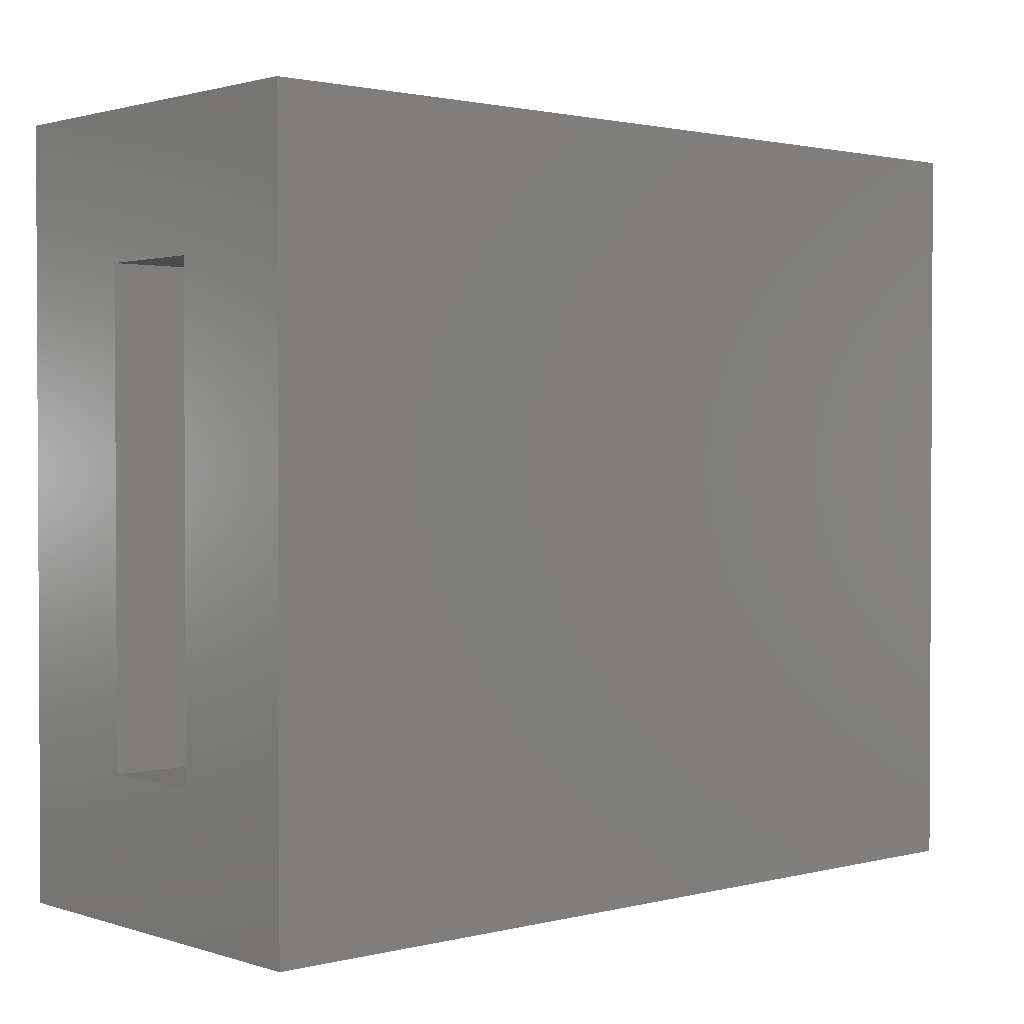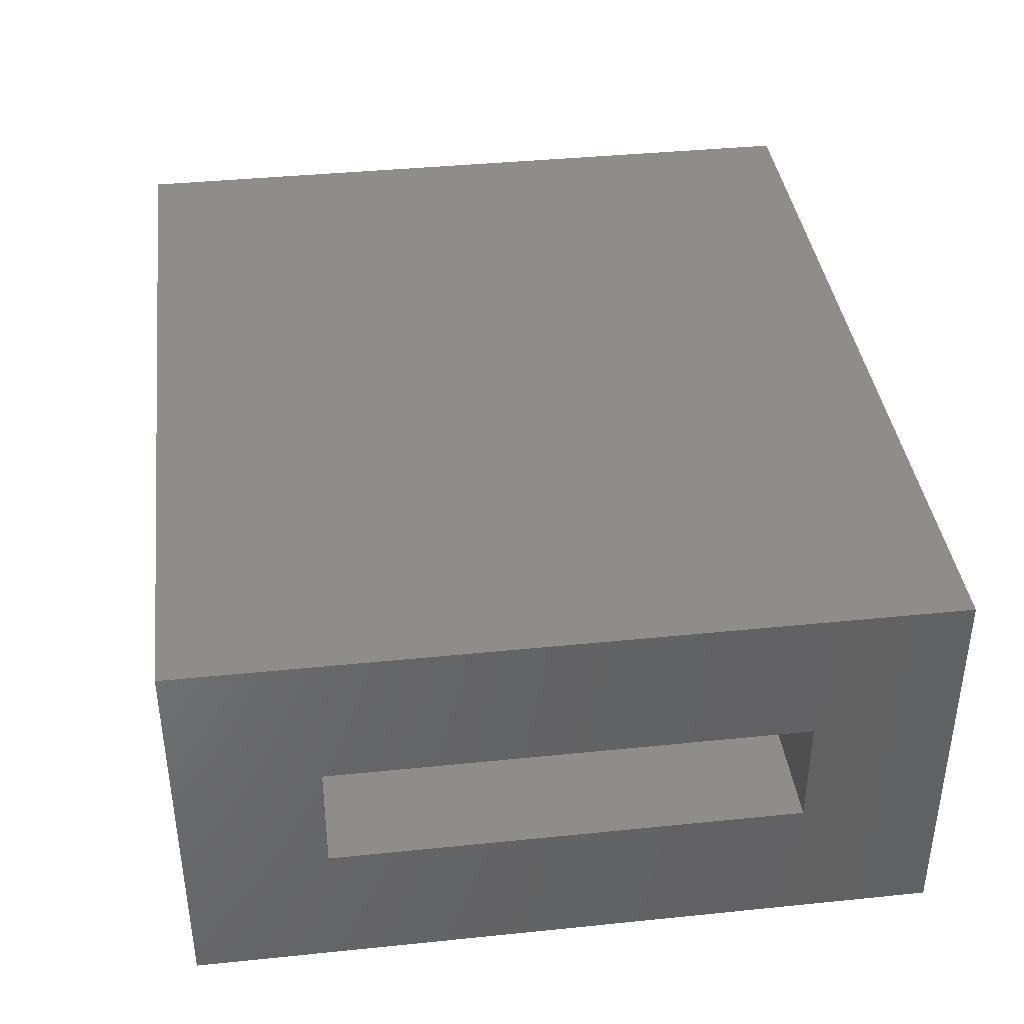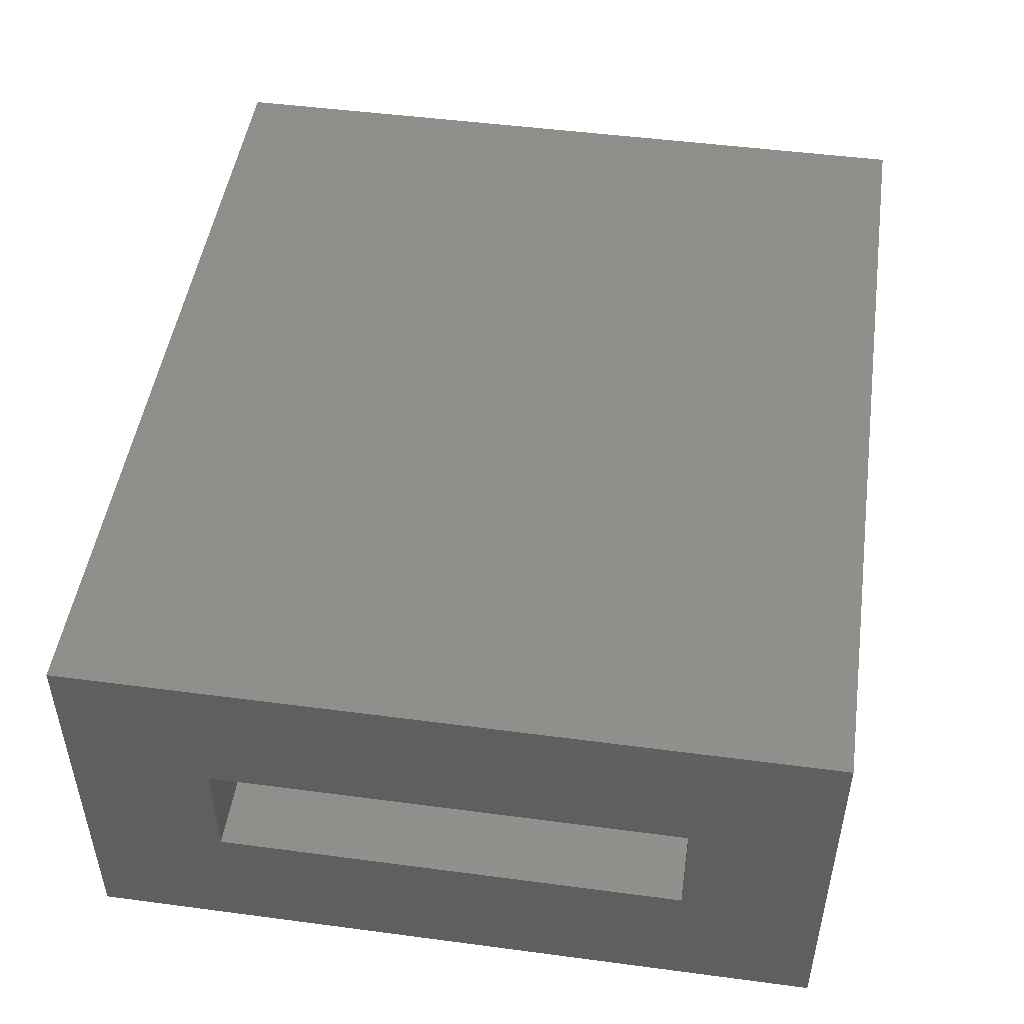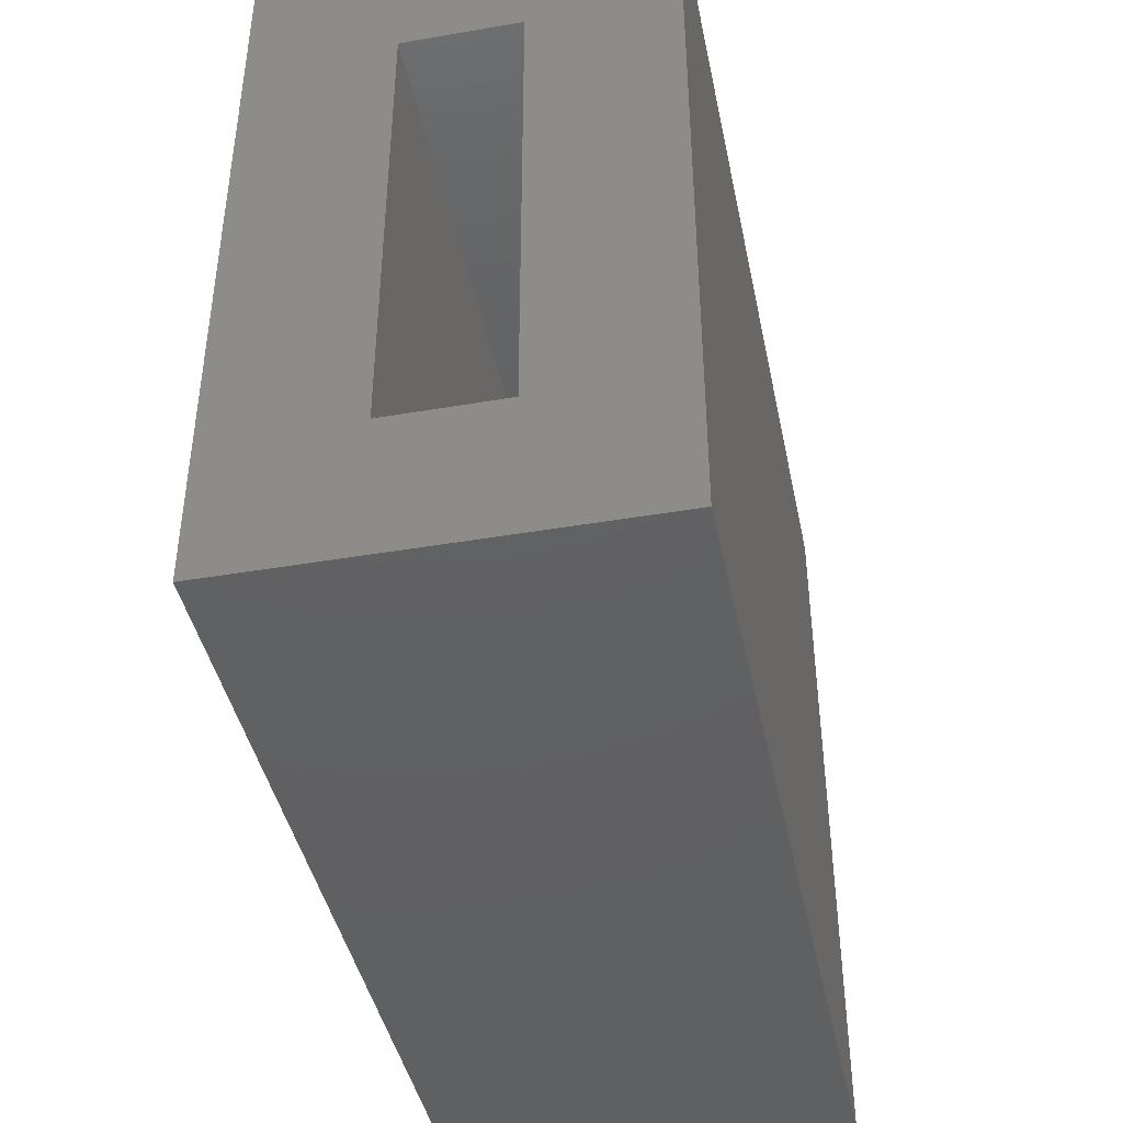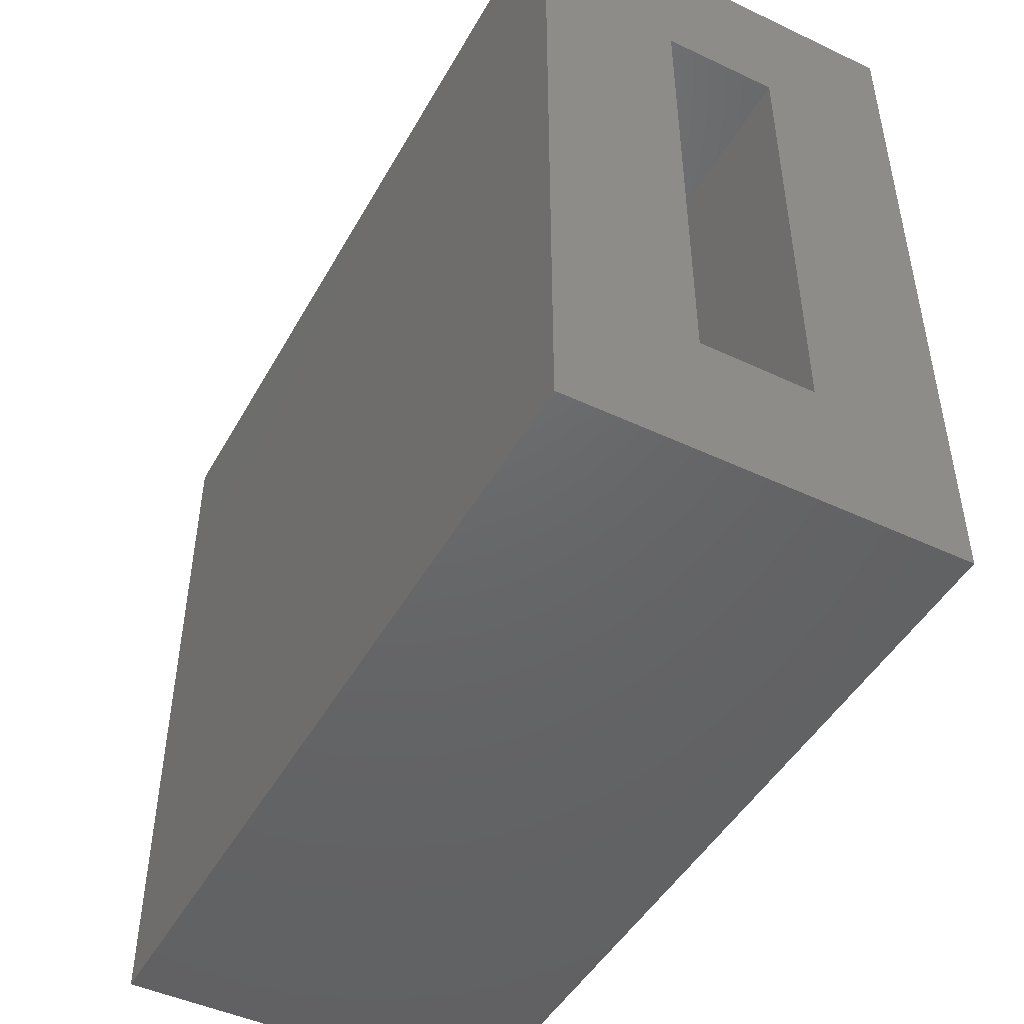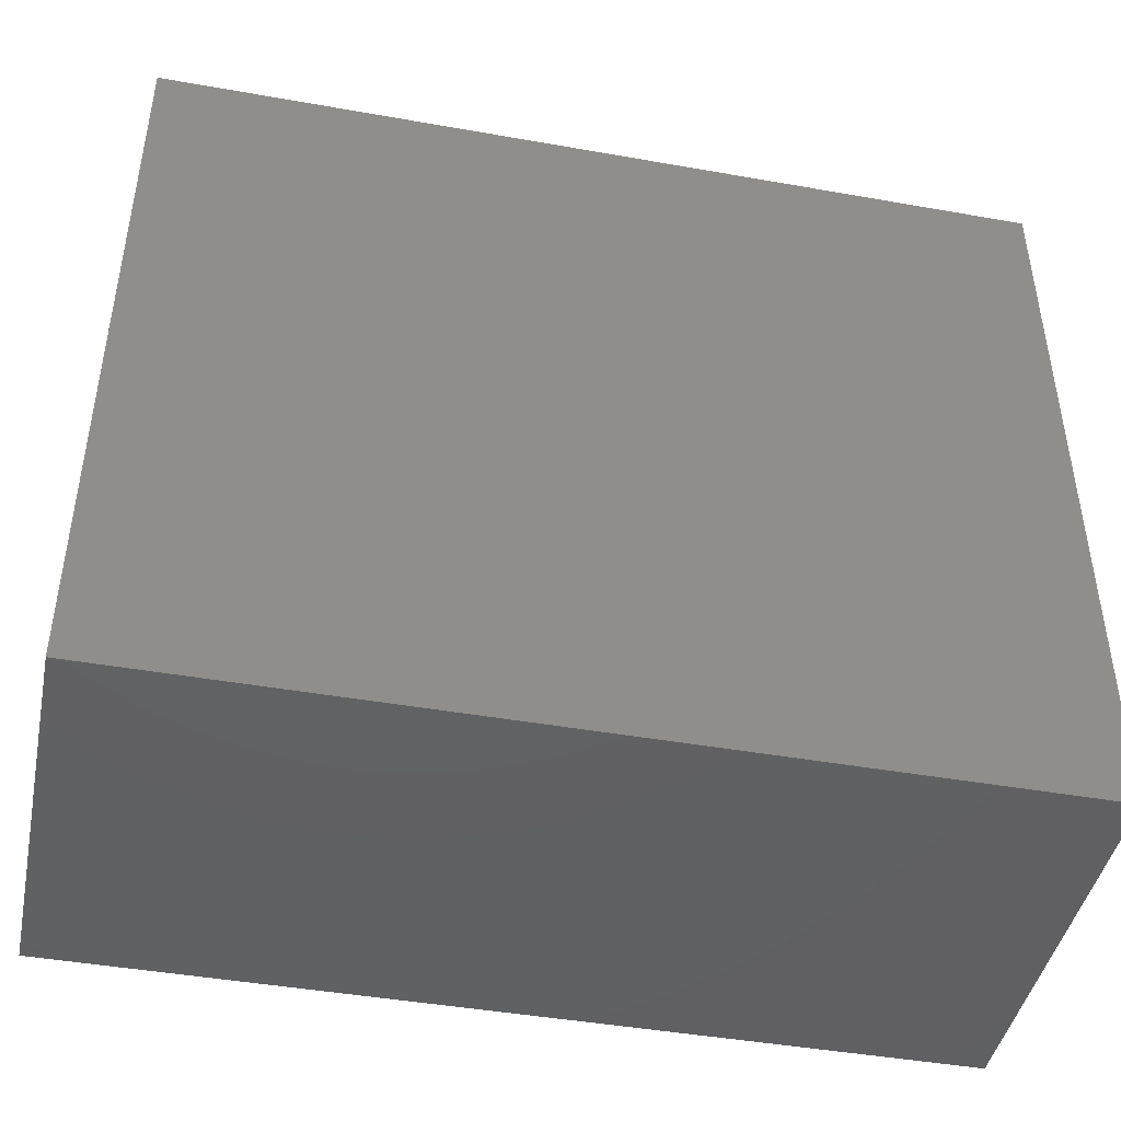
<metadata>
{"format":"stl","ext":"stl","renderer":"f3d","projection":"perspective","resolution":1024,"background":"white","views":[{"elev":1.6,"azim":138.3,"up":"+Y"},{"elev":39.0,"azim":82.7,"up":"+Z"},{"elev":48.5,"azim":98.4,"up":"+Z"},{"elev":-42.4,"azim":101.6,"up":"+Y"},{"elev":-46.9,"azim":61.9,"up":"+Y"},{"elev":-44.2,"azim":-11.7,"up":"+Y"}]}
</metadata>
<code>
# stl→obj: 16 verts, 28 faces
v 0.75 0.6391 0.3203
v 0.75 0.5141 0.1953
v 0.75 0.6391 -0.03125
v 0.75 0.5141 0.09375
v 0.75 -0.03125 -0.03125
v 0.75 0.09375 0.09375
v 0.75 -0.03125 0.3203
v 0.75 0.09375 0.1953
v 0.09375 0.09375 0.1953
v 0.09375 0.09375 0.09375
v 0.09375 0.5141 0.1953
v 0.09375 0.5141 0.09375
v -0.03125 -0.03125 0.3203
v -0.03125 -0.03125 -0.03125
v -0.03125 0.6391 0.3203
v -0.03125 0.6391 -0.03125
f 1 2 3
f 3 2 4
f 3 4 5
f 5 4 6
f 5 6 7
f 7 6 8
f 7 8 1
f 1 8 2
f 9 8 10
f 10 8 6
f 2 11 4
f 4 11 12
f 12 10 4
f 4 10 6
f 11 2 9
f 9 2 8
f 13 14 7
f 7 14 5
f 1 3 15
f 15 3 16
f 15 16 13
f 13 16 14
f 16 3 14
f 14 3 5
f 15 13 1
f 1 13 7
f 11 9 12
f 12 9 10

</code>
